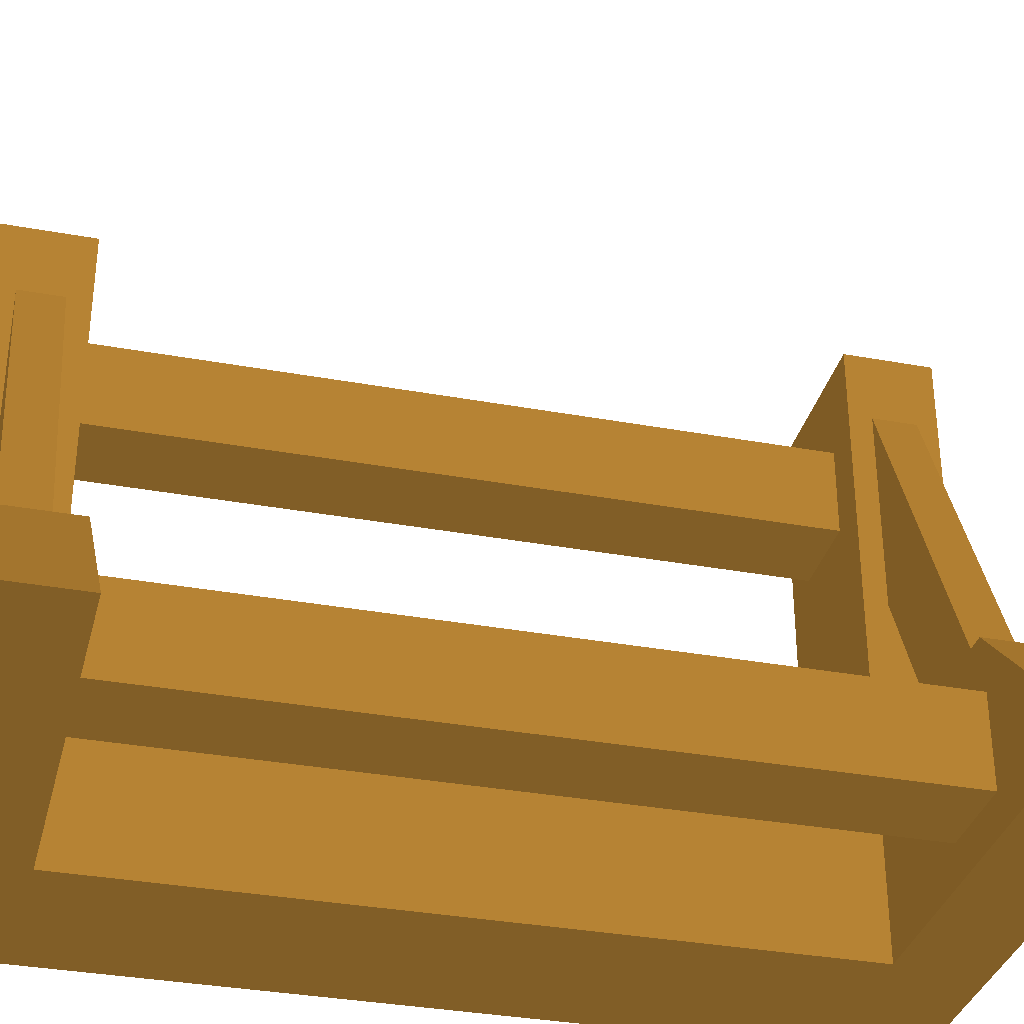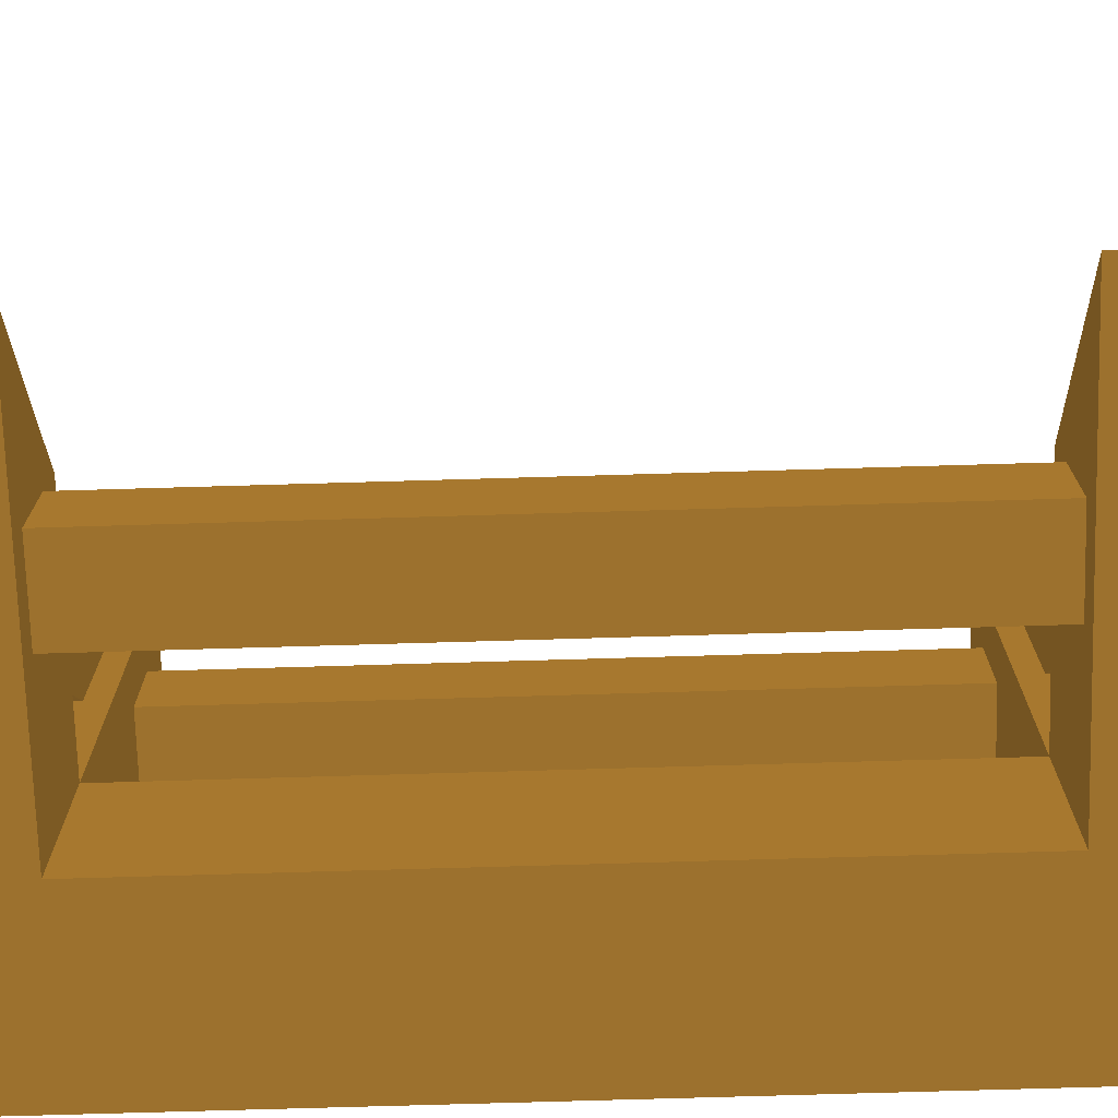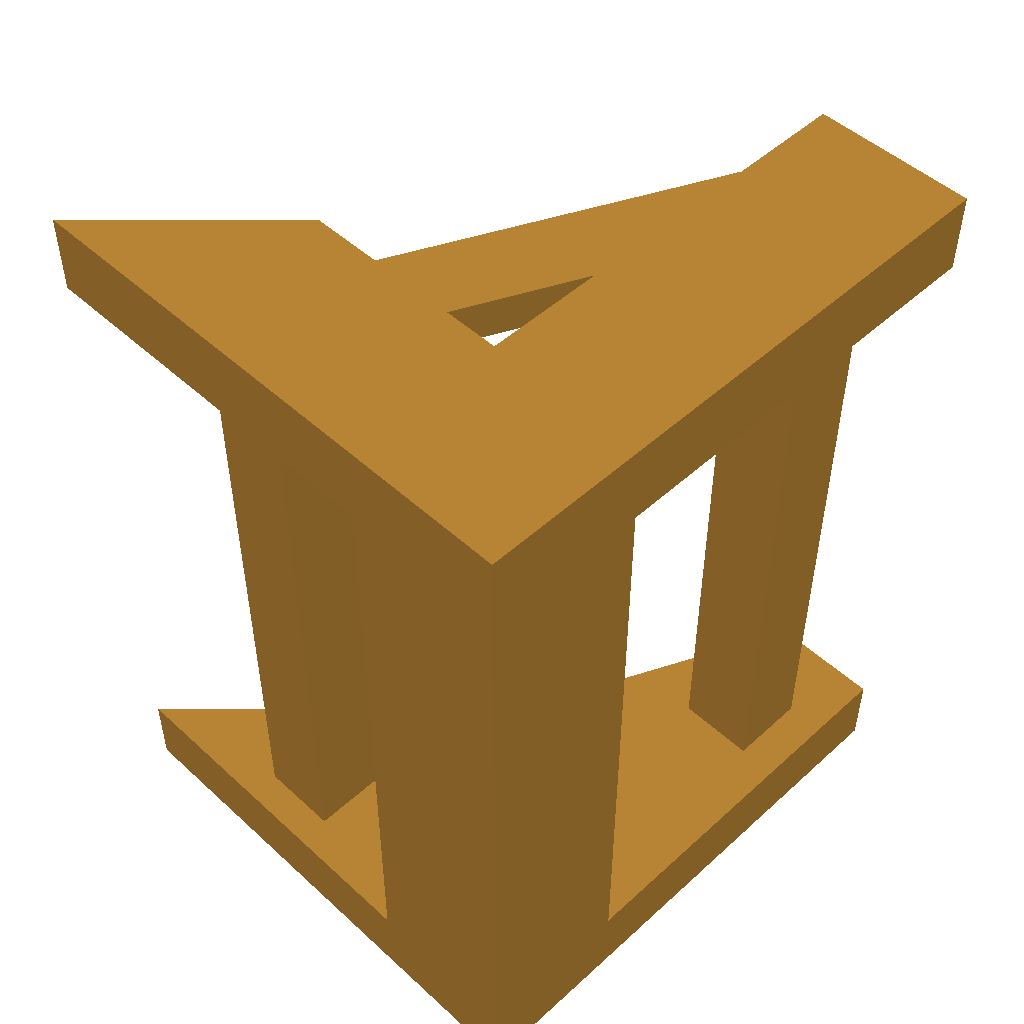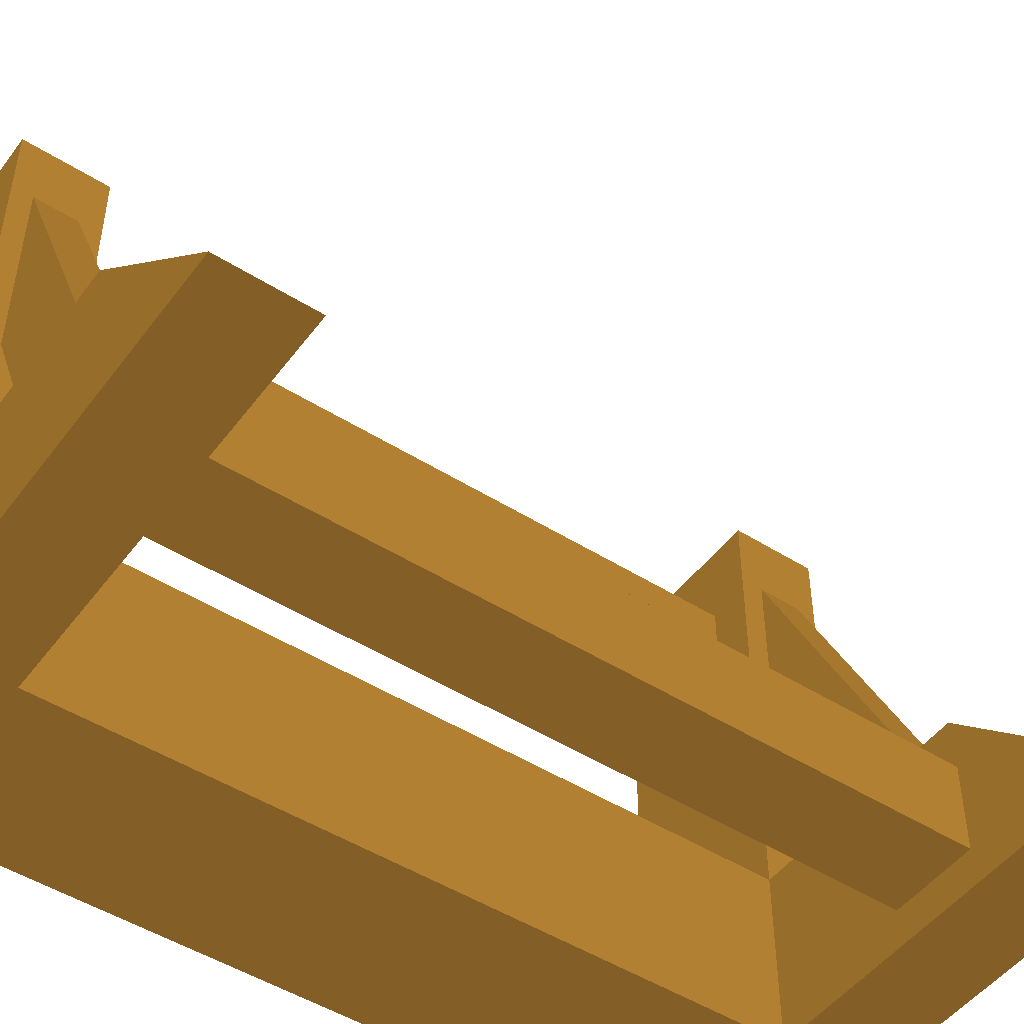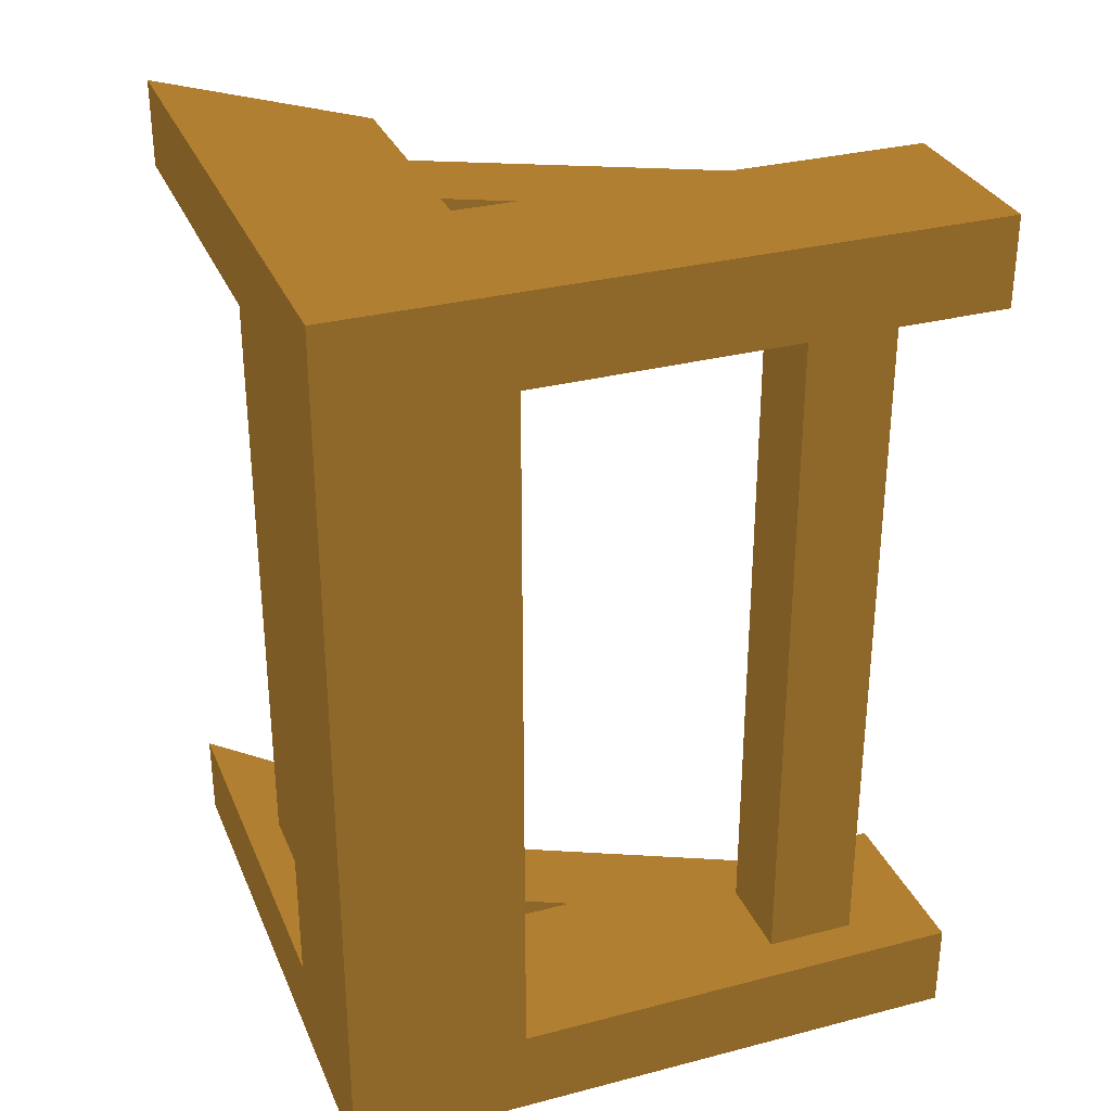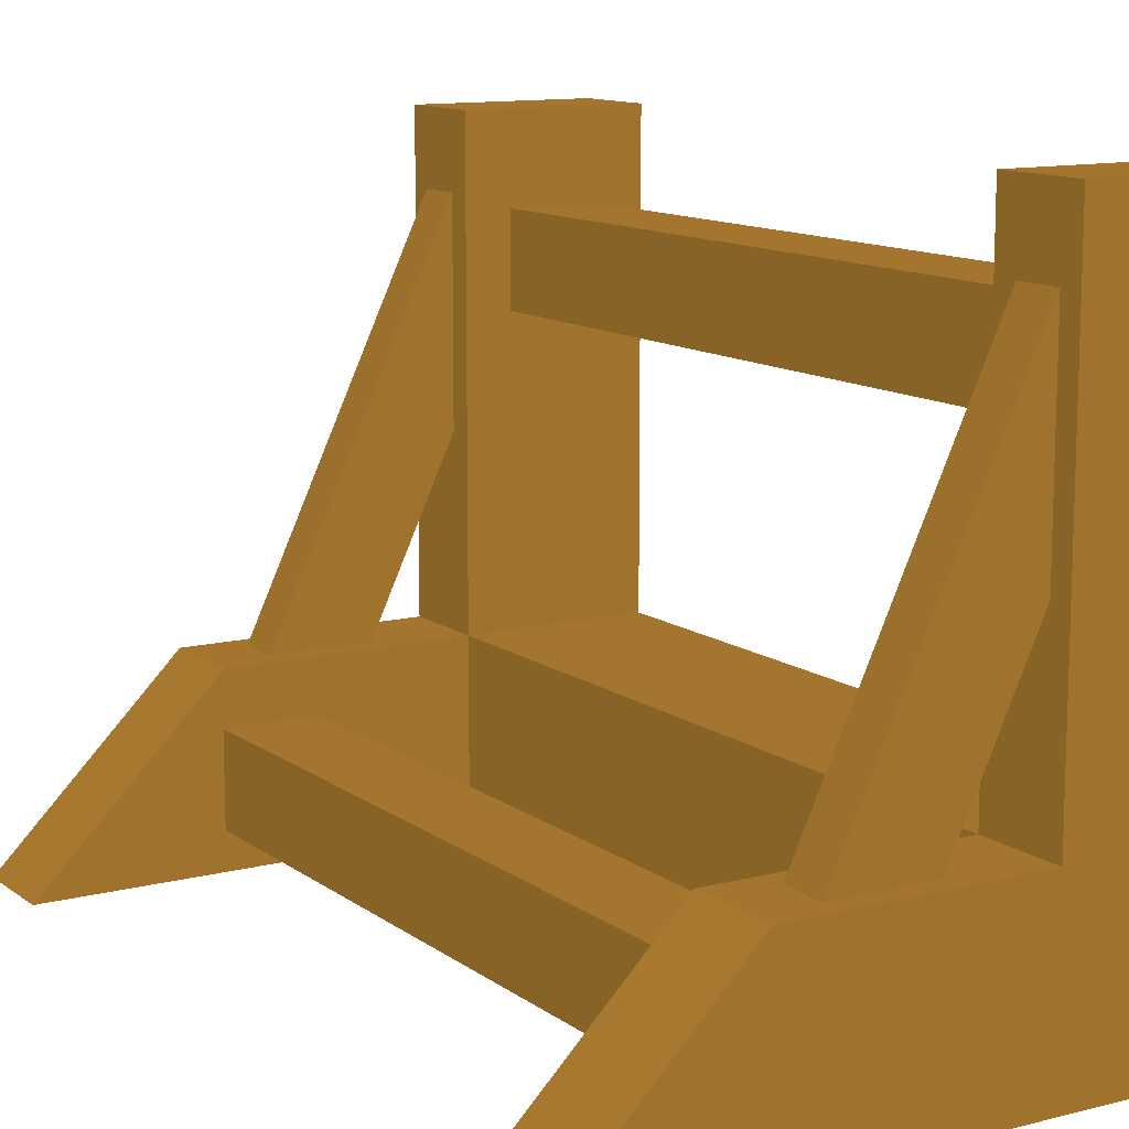
<metadata>
{"format":"obj","ext":"obj","renderer":"f3d","projection":"perspective","resolution":1024,"background":"white","views":[{"elev":-34.1,"azim":76.0,"up":"+Z"},{"elev":-72.6,"azim":91.7,"up":"+Z"},{"elev":49.7,"azim":-134.9,"up":"+Y"},{"elev":-48.9,"azim":54.9,"up":"+Z"},{"elev":31.2,"azim":-110.3,"up":"+Y"},{"elev":11.8,"azim":148.6,"up":"+Z"}]}
</metadata>
<code>
o Rack
v -0.2285 0.4 0 0.3725 0.2706 0.1098
v -0.2285 0.4 0.2 0.3725 0.2706 0.1098
v -0.2285 0 0 0.3725 0.2706 0.1098
v -0.2285 0 0.2 0.3725 0.2706 0.1098
v -0.02851 0.4 0 0.3725 0.2706 0.1098
v -0.02851 0.4 0.2 0.3725 0.2706 0.1098
v -0.02851 0 0 0.3725 0.2706 0.1098
v -0.02851 0 0.2 0.3725 0.2706 0.1098
v -0.2285 0.5 0 0.3725 0.2706 0.1098
v -0.2285 0.5 0.2 0.3725 0.2706 0.1098
v -0.02851 0.5 0 0.3725 0.2706 0.1098
v -0.02851 0.5 0.2 0.3725 0.2706 0.1098
v 0.4372 0.4 0 0.3725 0.2706 0.1098
v 0.2372 0.4 0.2 0.3725 0.2706 0.1098
v 0.4372 0.5 0 0.3725 0.2706 0.1098
v 0.2372 0.5 0.2 0.3725 0.2706 0.1098
v -0.2285 0.4 0.715 0.3725 0.2706 0.1098
v -0.02851 0.4 0.715 0.3725 0.2706 0.1098
v -0.2285 0.5 0.715 0.3725 0.2706 0.1098
v -0.02851 0.5 0.715 0.3725 0.2706 0.1098
v 0.1327 0.4764 0.0579 0.3725 0.2706 0.1098
v 0.1327 0.4264 0.0579 0.3725 0.2706 0.1098
v -0.1332 0.4764 0.623 0.3725 0.2706 0.1098
v -0.1332 0.4264 0.623 0.3725 0.2706 0.1098
v 0.2265 0.4764 0.09262 0.3725 0.2706 0.1098
v 0.2265 0.4264 0.09262 0.3725 0.2706 0.1098
v -0.03941 0.4764 0.6577 0.3725 0.2706 0.1098
v -0.03941 0.4264 0.6577 0.3725 0.2706 0.1098
v -0.2285 -0.4 0 0.3725 0.2706 0.1098
v -0.2285 -0.4 0.2 0.3725 0.2706 0.1098
v -0.02851 -0.4 0 0.3725 0.2706 0.1098
v -0.02851 -0.4 0.2 0.3725 0.2706 0.1098
v -0.2285 -0.5 0 0.3725 0.2706 0.1098
v -0.2285 -0.5 0.2 0.3725 0.2706 0.1098
v -0.02851 -0.5 0 0.3725 0.2706 0.1098
v -0.02851 -0.5 0.2 0.3725 0.2706 0.1098
v 0.4372 -0.4 0 0.3725 0.2706 0.1098
v 0.2372 -0.4 0.2 0.3725 0.2706 0.1098
v 0.4372 -0.5 0 0.3725 0.2706 0.1098
v 0.2372 -0.5 0.2 0.3725 0.2706 0.1098
v -0.2285 -0.4 0.715 0.3725 0.2706 0.1098
v -0.02851 -0.4 0.715 0.3725 0.2706 0.1098
v -0.2285 -0.5 0.715 0.3725 0.2706 0.1098
v -0.02851 -0.5 0.715 0.3725 0.2706 0.1098
v 0.1327 -0.4764 0.0579 0.3725 0.2706 0.1098
v 0.1327 -0.4264 0.0579 0.3725 0.2706 0.1098
v -0.1332 -0.4764 0.623 0.3725 0.2706 0.1098
v -0.1332 -0.4264 0.623 0.3725 0.2706 0.1098
v 0.2265 -0.4764 0.09262 0.3725 0.2706 0.1098
v 0.2265 -0.4264 0.09262 0.3725 0.2706 0.1098
v -0.03941 -0.4764 0.6577 0.3725 0.2706 0.1098
v -0.03941 -0.4264 0.6577 0.3725 0.2706 0.1098
f 1 3 4 2
f 7 5 6 8
f 2 10 9 1
f 3 1 5 7
f 8 6 2 4
f 11 9 10 12
f 1 9 11 5
f 12 20 18 6
f 11 15 13 5
f 13 15 16 14
f 6 14 16 12
f 12 16 15 11
f 5 13 14 6
f 18 20 19 17
f 2 17 19 10
f 10 19 20 12
f 6 18 17 2
f 21 22 24 23
f 23 24 28 27
f 27 28 26 25
f 23 27 25 21
f 28 24 22 26
f 21 25 26 22
f 29 30 4 3
f 7 8 32 31
f 30 29 33 34
f 3 7 31 29
f 8 4 30 32
f 35 36 34 33
f 29 31 35 33
f 36 32 42 44
f 35 31 37 39
f 37 38 40 39
f 32 36 40 38
f 36 35 39 40
f 31 32 38 37
f 42 41 43 44
f 30 34 43 41
f 34 36 44 43
f 32 30 41 42
f 45 47 48 46
f 47 51 52 48
f 51 49 50 52
f 47 45 49 51
f 52 50 46 48
f 45 46 50 49
o Bar_top
v -0.1785 0 0.5191 0.3725 0.2706 0.1098
v -0.1785 0 0.6191 0.3725 0.2706 0.1098
v -0.1785 0.4 0.5191 0.3725 0.2706 0.1098
v -0.1785 0.4 0.6191 0.3725 0.2706 0.1098
v -0.07851 0 0.5191 0.3725 0.2706 0.1098
v -0.07851 0 0.6191 0.3725 0.2706 0.1098
v -0.07851 0.4 0.5191 0.3725 0.2706 0.1098
v -0.07851 0.4 0.6191 0.3725 0.2706 0.1098
v -0.1785 -0.4 0.5191 0.3725 0.2706 0.1098
v -0.1785 -0.4 0.6191 0.3725 0.2706 0.1098
v -0.07851 -0.4 0.5191 0.3725 0.2706 0.1098
v -0.07851 -0.4 0.6191 0.3725 0.2706 0.1098
f 53 54 56 55
f 55 56 60 59
f 59 60 58 57
f 55 59 57 53
f 60 56 54 58
f 53 61 62 54
f 61 63 64 62
f 63 57 58 64
f 61 53 57 63
f 64 58 54 62
o Bar_bottom
v 0.1395 0 0.04158 0.3725 0.2706 0.1098
v 0.1395 0 0.1416 0.3725 0.2706 0.1098
v 0.1395 0.4 0.04158 0.3725 0.2706 0.1098
v 0.1395 0.4 0.1416 0.3725 0.2706 0.1098
v 0.2395 0 0.04158 0.3725 0.2706 0.1098
v 0.2395 0 0.1416 0.3725 0.2706 0.1098
v 0.2395 0.4 0.04158 0.3725 0.2706 0.1098
v 0.2395 0.4 0.1416 0.3725 0.2706 0.1098
v 0.1395 -0.4 0.04158 0.3725 0.2706 0.1098
v 0.1395 -0.4 0.1416 0.3725 0.2706 0.1098
v 0.2395 -0.4 0.04158 0.3725 0.2706 0.1098
v 0.2395 -0.4 0.1416 0.3725 0.2706 0.1098
f 65 66 68 67
f 67 68 72 71
f 71 72 70 69
f 67 71 69 65
f 72 68 66 70
f 65 73 74 66
f 73 75 76 74
f 75 69 70 76
f 73 65 69 75
f 76 70 66 74

</code>
